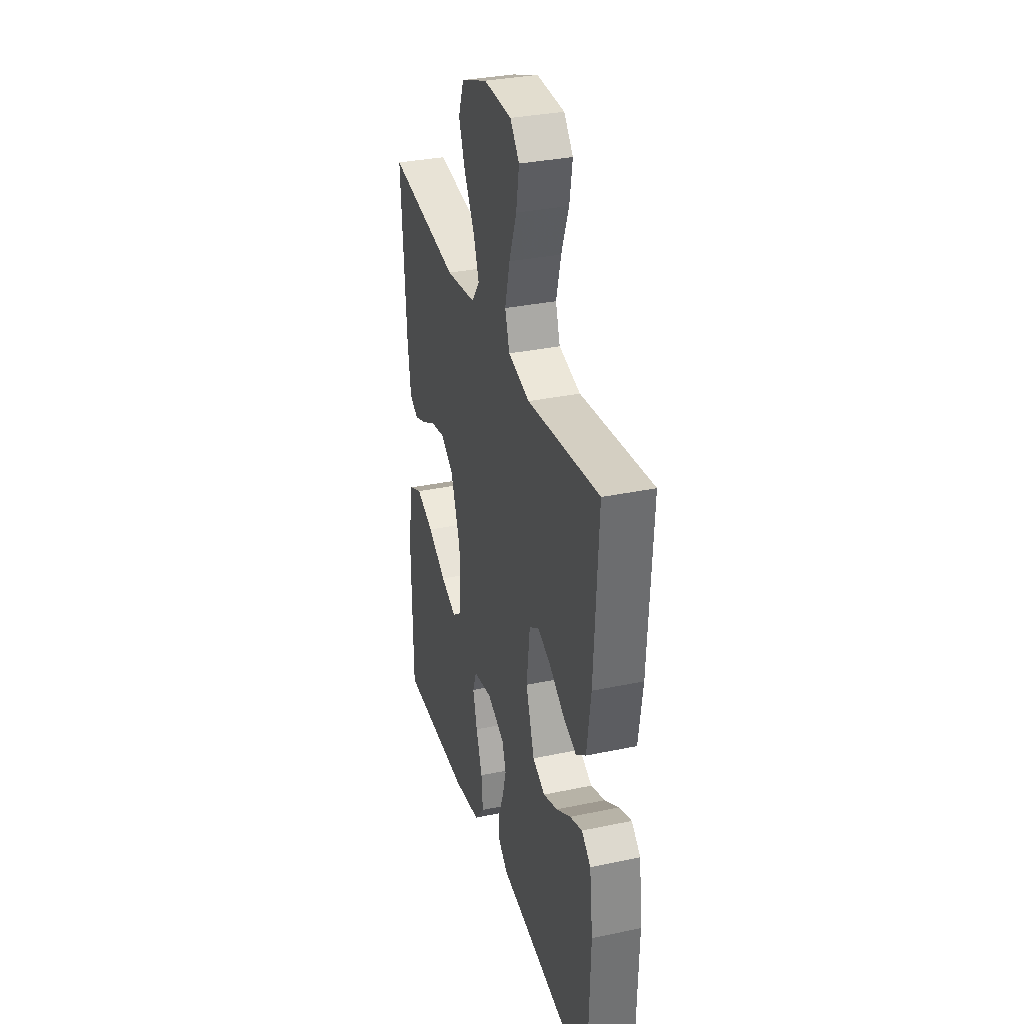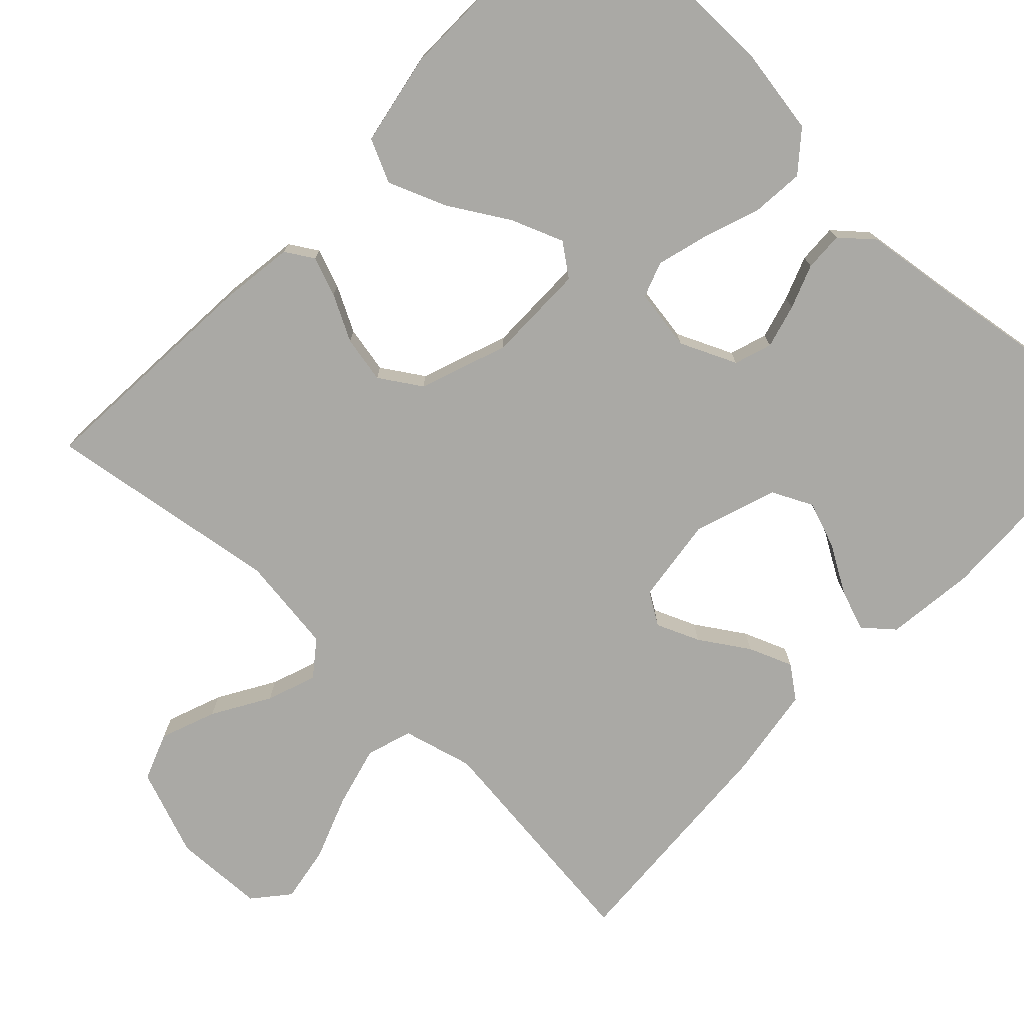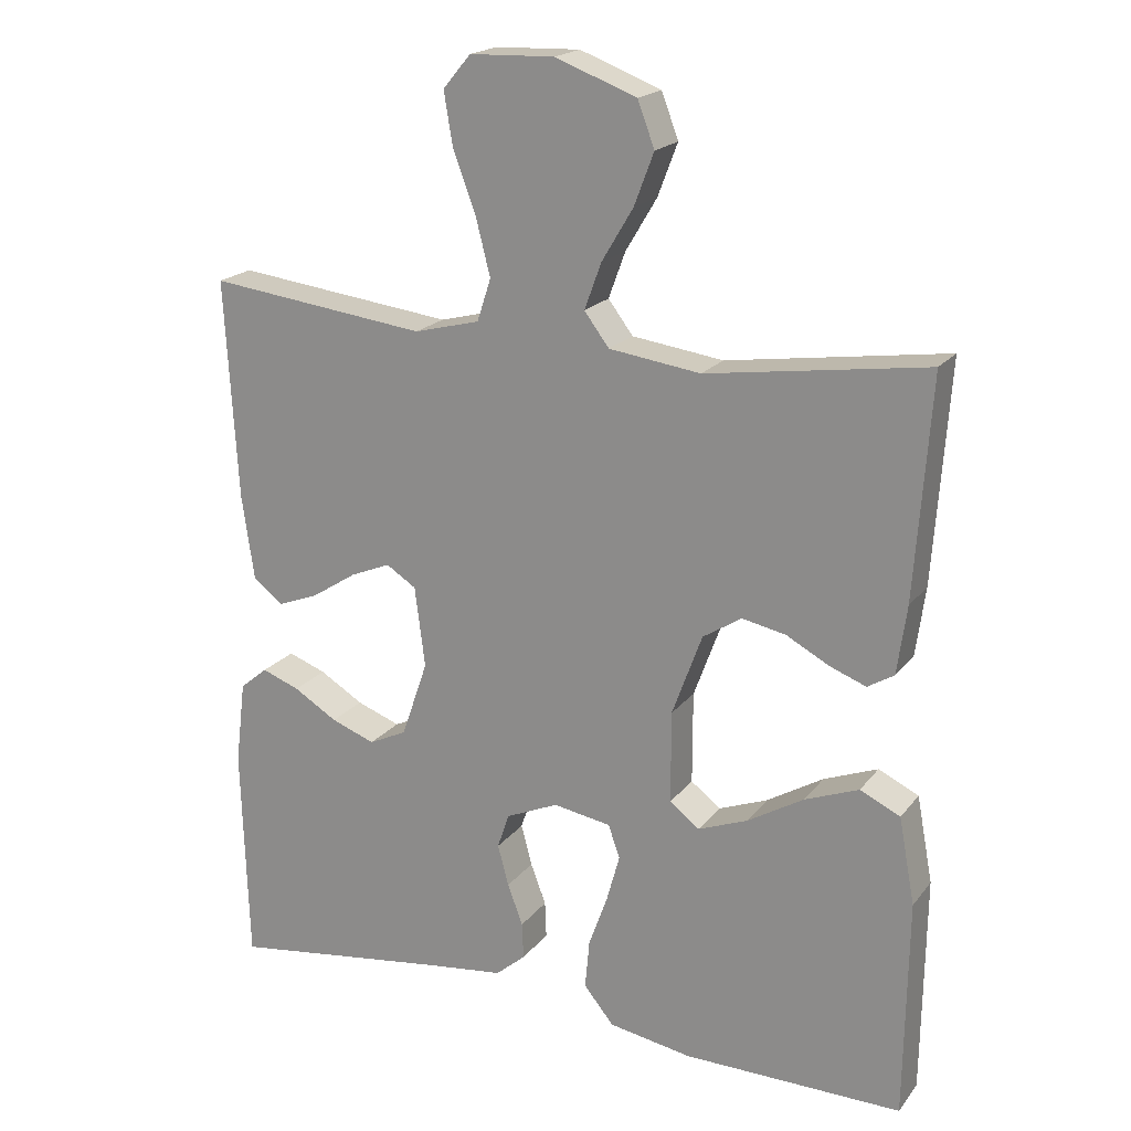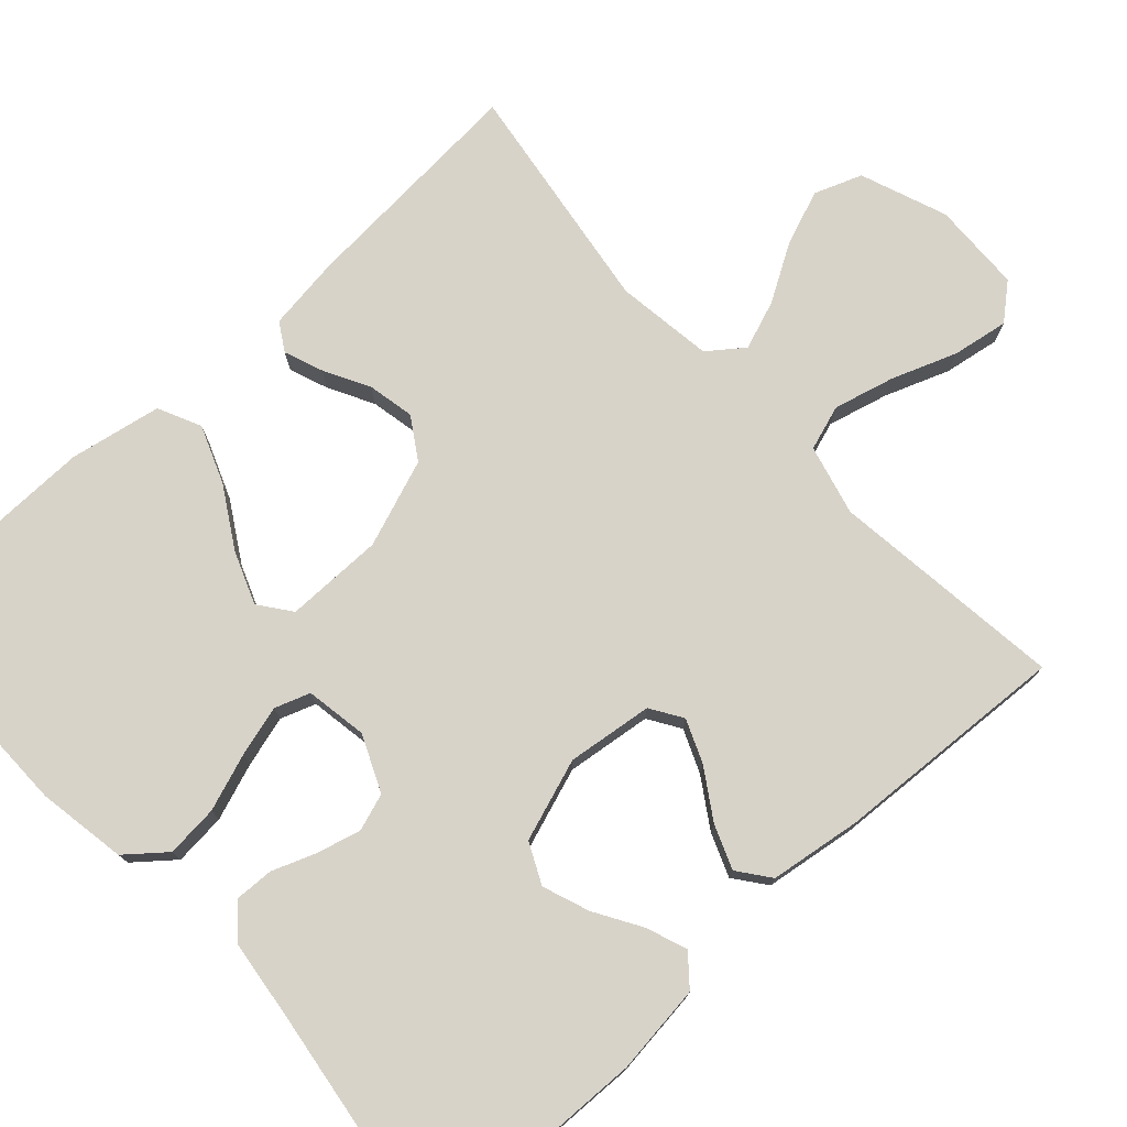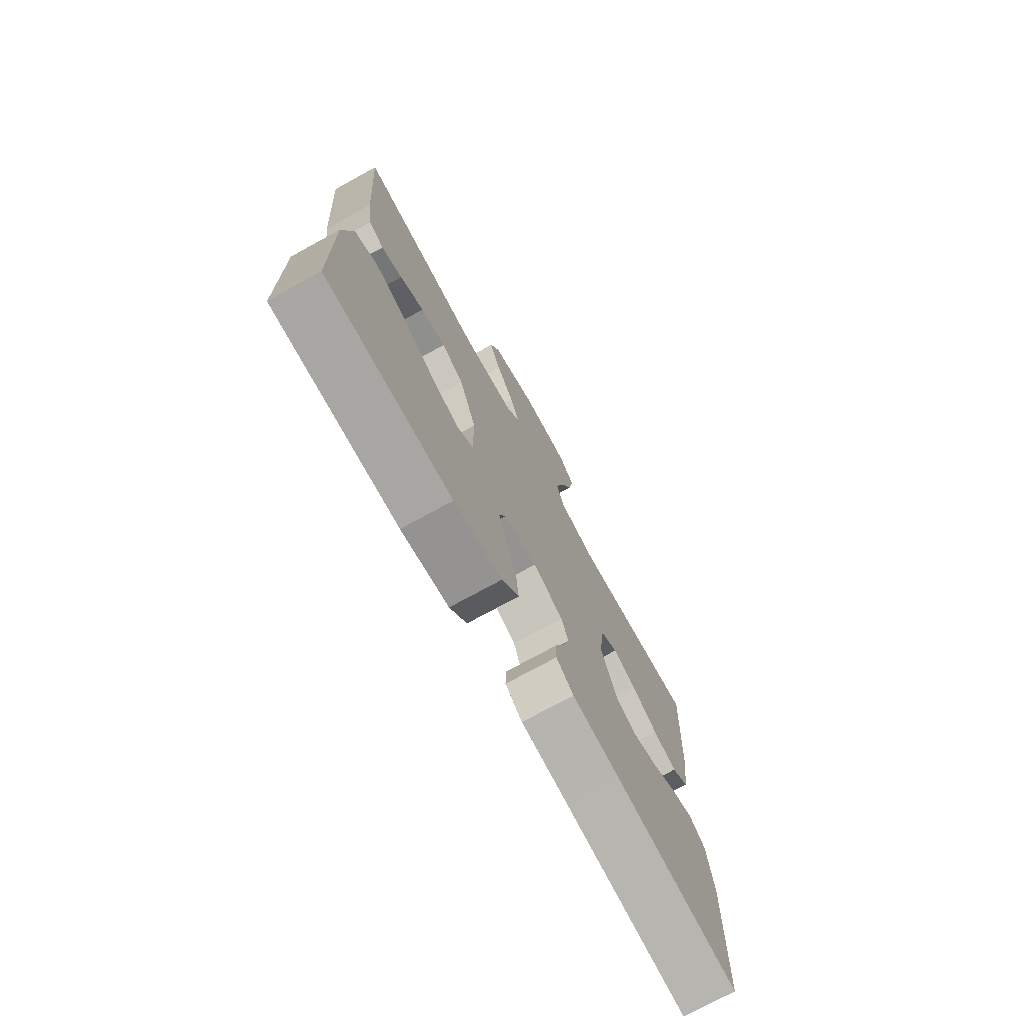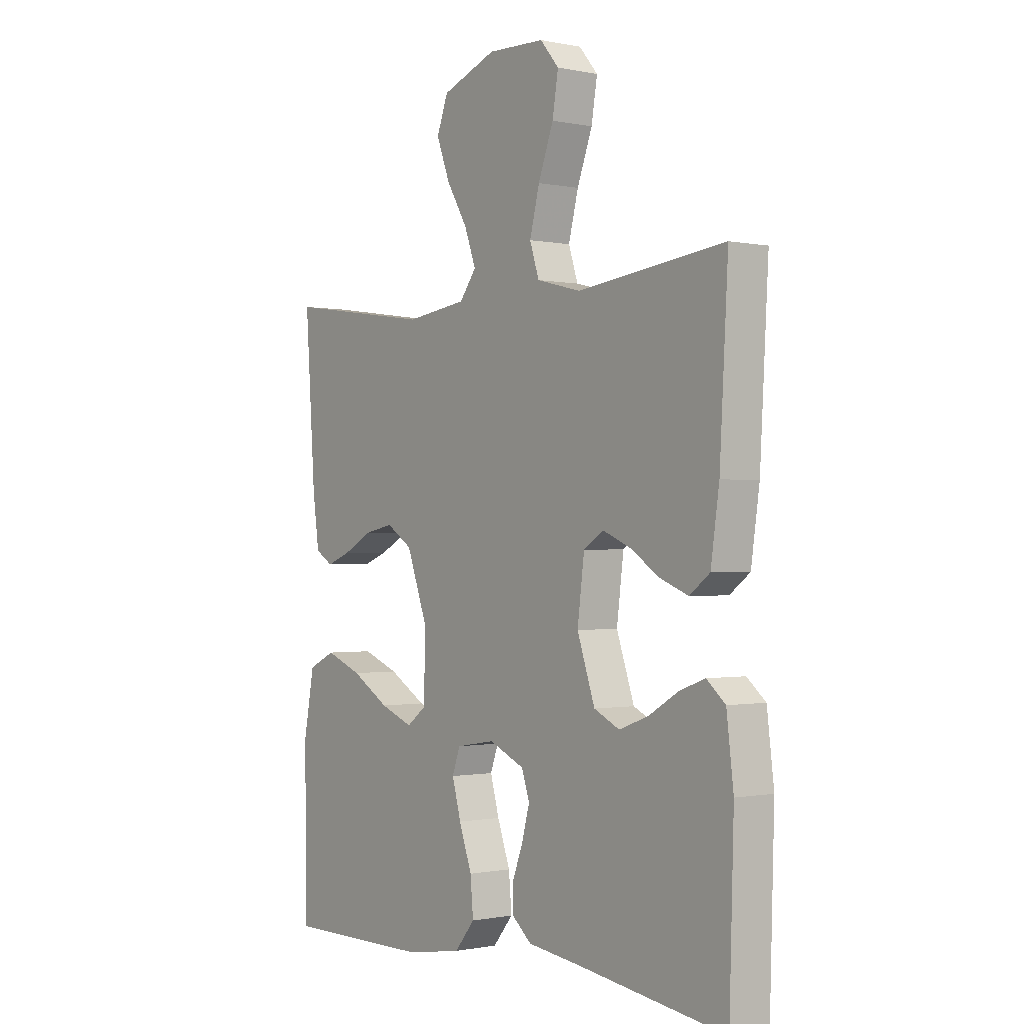
<metadata>
{"format":"obj","ext":"obj","renderer":"f3d","projection":"perspective","resolution":1024,"background":"white","views":[{"elev":32.9,"azim":-106.2,"up":"+Z"},{"elev":-75.3,"azim":136.6,"up":"+Y"},{"elev":19.6,"azim":26.4,"up":"+Z"},{"elev":75.9,"azim":-132.5,"up":"+Y"},{"elev":-74.7,"azim":118.7,"up":"+Z"},{"elev":-0.7,"azim":-127.2,"up":"+Z"}]}
</metadata>
<code>
v -0.5 0.07 -0.5
v -0.509 0.07 -0.2
v -0.495 0.07 -0.085
v -0.457 0.07 -0.053
v -0.405 0.07 -0.072
v -0.345 0.07 -0.108
v -0.285 0.07 -0.13
v -0.233 0.07 -0.105
v -0.197 0.07 0
v -0.211 0.07 0.11
v -0.252 0.07 0.136
v -0.307 0.07 0.113
v -0.369 0.07 0.073
v -0.425 0.07 0.051
v -0.466 0.07 0.082
v -0.483 0.07 0.2
v -0.5 0.07 0.5
v -0.2 0.07 0.464
v -0.11 0.07 0.487
v -0.091 0.07 0.545
v -0.111 0.07 0.623
v -0.142 0.07 0.706
v -0.154 0.07 0.778
v -0.116 0.07 0.823
v 0 0.07 0.827
v 0.111 0.07 0.785
v 0.134 0.07 0.724
v 0.107 0.07 0.653
v 0.064 0.07 0.581
v 0.041 0.07 0.518
v 0.075 0.07 0.473
v 0.2 0.07 0.456
v 0.5 0.07 0.5
v 0.479 0.07 0.2
v 0.466 0.07 0.106
v 0.43 0.07 0.084
v 0.38 0.07 0.103
v 0.322 0.07 0.134
v 0.262 0.07 0.146
v 0.209 0.07 0.112
v 0.168 0.07 0
v 0.168 0.07 -0.126
v 0.209 0.07 -0.157
v 0.276 0.07 -0.131
v 0.353 0.07 -0.085
v 0.427 0.07 -0.056
v 0.482 0.07 -0.082
v 0.504 0.07 -0.2
v 0.5 0.07 -0.5
v 0.2 0.07 -0.498
v 0.086 0.07 -0.479
v 0.045 0.07 -0.429
v 0.051 0.07 -0.362
v 0.077 0.07 -0.289
v 0.095 0.07 -0.224
v 0.079 0.07 -0.179
v 0 0.07 -0.166
v -0.072 0.07 -0.198
v -0.088 0.07 -0.246
v -0.073 0.07 -0.302
v -0.052 0.07 -0.358
v -0.05 0.07 -0.408
v -0.091 0.07 -0.443
v -0.2 0.07 -0.457
v -0.5 0 -0.5
v -0.509 0 -0.2
v -0.495 0 -0.085
v -0.457 0 -0.053
v -0.405 0 -0.072
v -0.345 0 -0.108
v -0.285 0 -0.13
v -0.233 0 -0.105
v -0.197 0 0
v -0.211 0 0.11
v -0.252 0 0.136
v -0.307 0 0.113
v -0.369 0 0.073
v -0.425 0 0.051
v -0.466 0 0.082
v -0.483 0 0.2
v -0.5 0 0.5
v -0.2 0 0.464
v -0.11 0 0.487
v -0.091 0 0.545
v -0.111 0 0.623
v -0.142 0 0.706
v -0.154 0 0.778
v -0.116 0 0.823
v 0 0 0.827
v 0.111 0 0.785
v 0.134 0 0.724
v 0.107 0 0.653
v 0.064 0 0.581
v 0.041 0 0.518
v 0.075 0 0.473
v 0.2 0 0.456
v 0.5 0 0.5
v 0.479 0 0.2
v 0.466 0 0.106
v 0.43 0 0.084
v 0.38 0 0.103
v 0.322 0 0.134
v 0.262 0 0.146
v 0.209 0 0.112
v 0.168 0 0
v 0.168 0 -0.126
v 0.209 0 -0.157
v 0.276 0 -0.131
v 0.353 0 -0.085
v 0.427 0 -0.056
v 0.482 0 -0.082
v 0.504 0 -0.2
v 0.5 0 -0.5
v 0.2 0 -0.498
v 0.086 0 -0.479
v 0.045 0 -0.429
v 0.051 0 -0.362
v 0.077 0 -0.289
v 0.095 0 -0.224
v 0.079 0 -0.179
v 0 0 -0.166
v -0.072 0 -0.198
v -0.088 0 -0.246
v -0.073 0 -0.302
v -0.052 0 -0.358
v -0.05 0 -0.408
v -0.091 0 -0.443
v -0.2 0 -0.457
f 61 62 63 64
f 60 61 64 1
f 59 60 1 2
f 58 59 2 3
f 51 52 53 54
f 51 54 55
f 50 51 55
f 49 50 55 56
f 44 45 46 47
f 43 44 47 48
f 35 36 37 38
f 35 38 39
f 32 33 34 35
f 31 32 35 39
f 30 31 39 40
f 26 27 28 29
f 26 29 30
f 25 26 30
f 24 25 30
f 21 22 23 24
f 20 21 24 30
f 19 20 30 40
f 15 16 17 18
f 12 13 14 15
f 11 12 15 18
f 10 11 18 19
f 3 4 5 6
f 3 6 7
f 58 3 7
f 57 58 7 8
f 56 57 8 9
f 43 48 49 56
f 42 43 56 9
f 41 42 9 10
f 10 19 40 41
f 128 127 126 125
f 65 128 125 124
f 66 65 124 123
f 67 66 123 122
f 118 117 116 115
f 119 118 115
f 119 115 114
f 120 119 114 113
f 111 110 109 108
f 112 111 108 107
f 102 101 100 99
f 103 102 99
f 99 98 97 96
f 103 99 96 95
f 104 103 95 94
f 93 92 91 90
f 94 93 90
f 94 90 89
f 94 89 88
f 88 87 86 85
f 94 88 85 84
f 104 94 84 83
f 82 81 80 79
f 79 78 77 76
f 82 79 76 75
f 83 82 75 74
f 70 69 68 67
f 71 70 67
f 71 67 122
f 72 71 122 121
f 73 72 121 120
f 120 113 112 107
f 73 120 107 106
f 74 73 106 105
f 105 104 83 74
f 1 65 66 2
f 2 66 67 3
f 3 67 68 4
f 4 68 69 5
f 5 69 70 6
f 6 70 71 7
f 7 71 72 8
f 8 72 73 9
f 9 73 74 10
f 10 74 75 11
f 11 75 76 12
f 12 76 77 13
f 13 77 78 14
f 14 78 79 15
f 15 79 80 16
f 16 80 81 17
f 17 81 82 18
f 18 82 83 19
f 19 83 84 20
f 20 84 85 21
f 21 85 86 22
f 22 86 87 23
f 23 87 88 24
f 24 88 89 25
f 25 89 90 26
f 26 90 91 27
f 27 91 92 28
f 28 92 93 29
f 29 93 94 30
f 30 94 95 31
f 31 95 96 32
f 32 96 97 33
f 33 97 98 34
f 34 98 99 35
f 35 99 100 36
f 36 100 101 37
f 37 101 102 38
f 38 102 103 39
f 39 103 104 40
f 40 104 105 41
f 41 105 106 42
f 42 106 107 43
f 43 107 108 44
f 44 108 109 45
f 45 109 110 46
f 46 110 111 47
f 47 111 112 48
f 48 112 113 49
f 49 113 114 50
f 50 114 115 51
f 51 115 116 52
f 52 116 117 53
f 53 117 118 54
f 54 118 119 55
f 55 119 120 56
f 56 120 121 57
f 57 121 122 58
f 58 122 123 59
f 59 123 124 60
f 60 124 125 61
f 61 125 126 62
f 62 126 127 63
f 63 127 128 64
f 64 128 65 1

</code>
